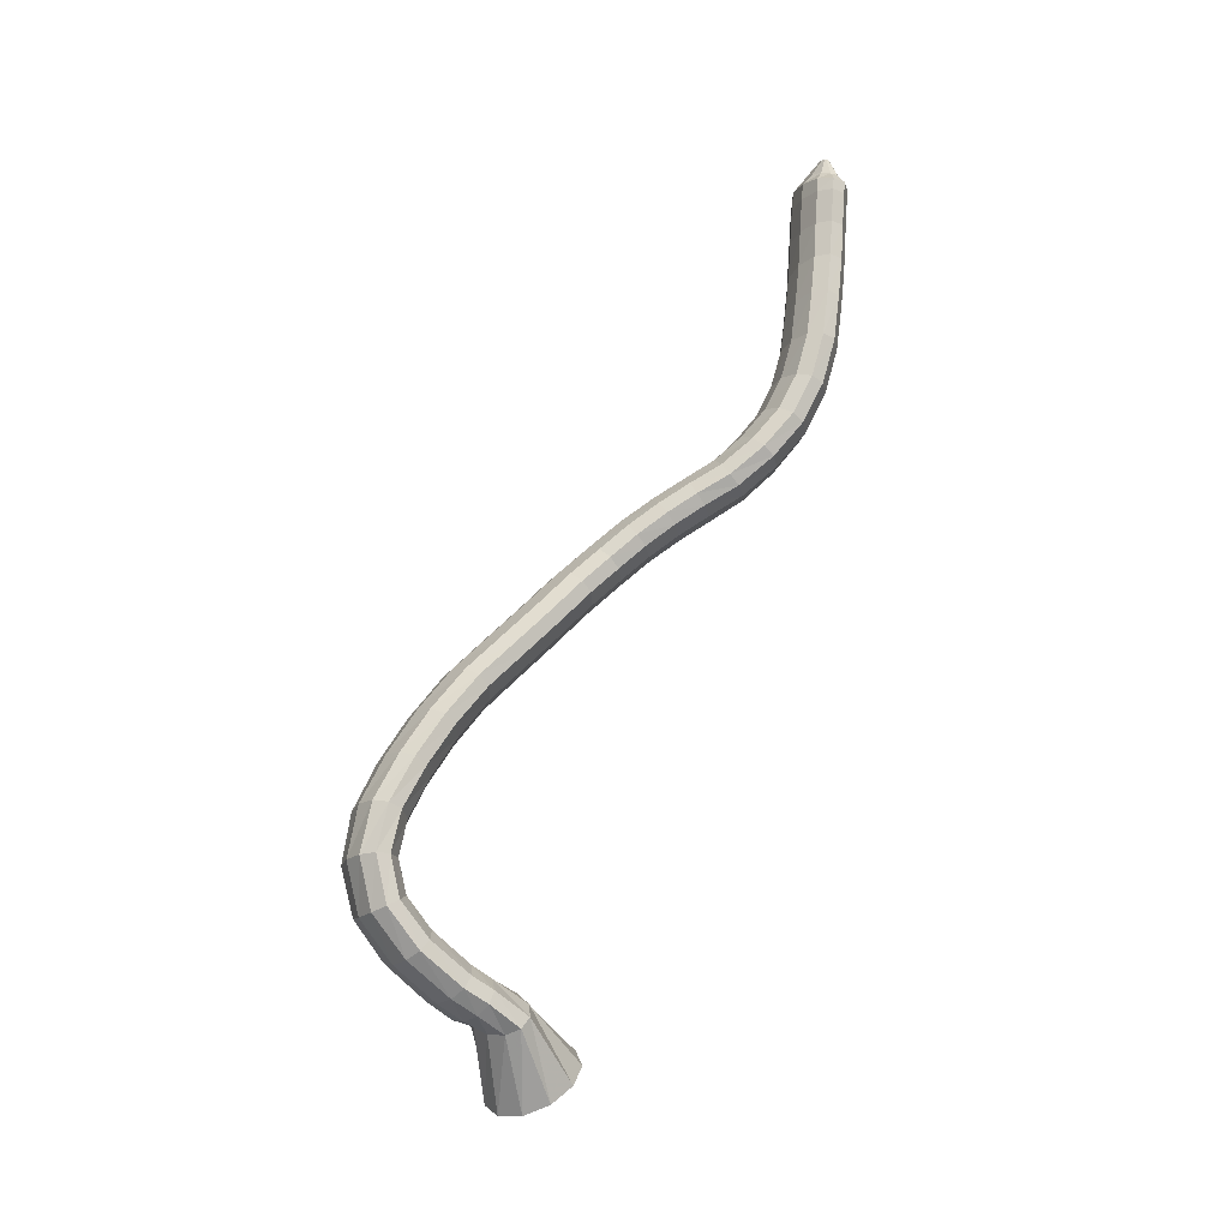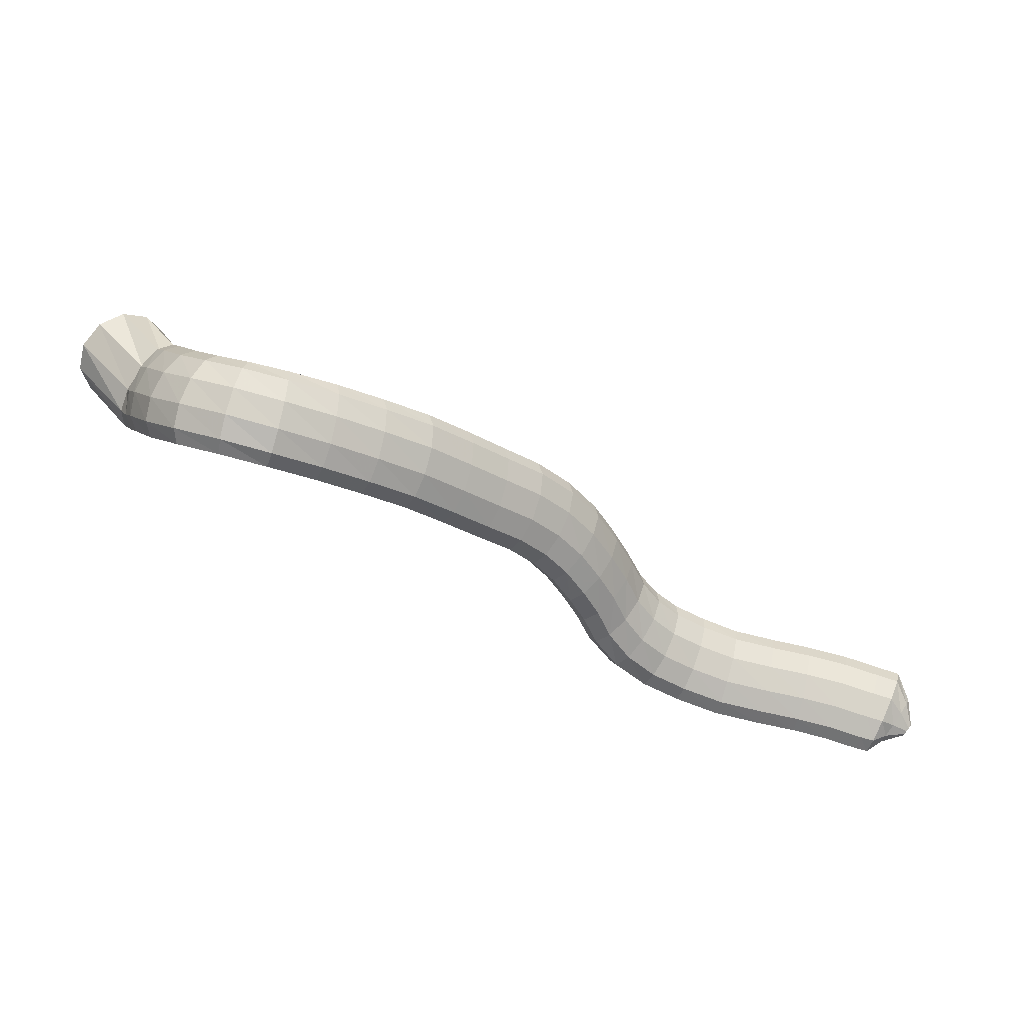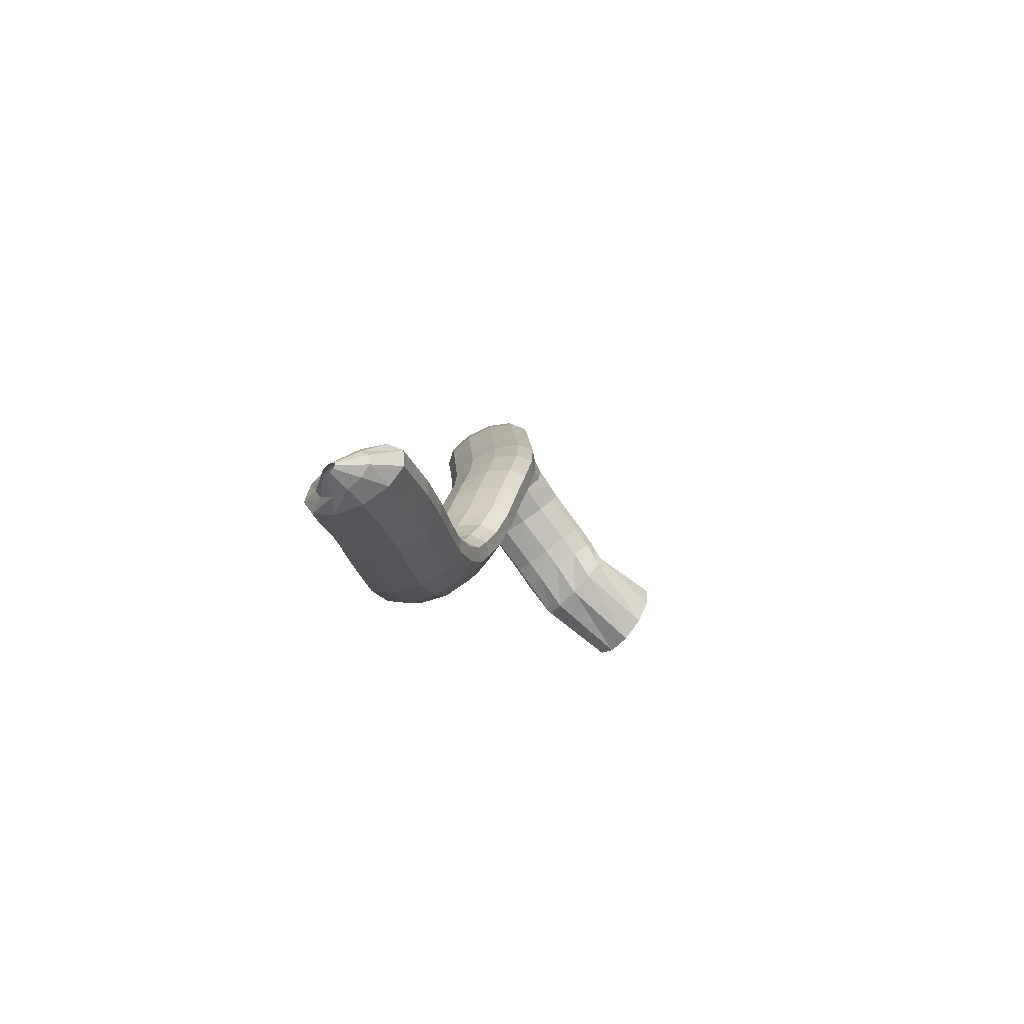
<metadata>
{"format":"obj","ext":"obj","renderer":"f3d","projection":"perspective","resolution":1024,"background":"white","views":[{"elev":65.1,"azim":-92.5,"up":"+Z"},{"elev":58.6,"azim":8.2,"up":"+Y"},{"elev":-31.8,"azim":98.6,"up":"+Y"}]}
</metadata>
<code>
g tube1
v 170 162.9 124.6
v 171 164.8 122.7
v 170.8 167.4 121.6
v 169.5 169.9 121.6
v 167.4 171.5 122.8
v 165.3 171.6 124.6
v 163.8 170.3 126.6
v 163.4 168 128.1
v 164.2 165.4 128.7
v 165.9 163.3 128.1
v 168.1 162.3 126.6
v 170 162.9 124.6
v 174.1 168 130.6
v 175.1 169.6 128.7
v 175.2 171.3 127.3
v 174.4 172.5 127.1
v 173 172.8 128
v 171.4 172.3 129.8
v 170.1 170.9 131.9
v 169.5 169.2 133.7
v 169.9 167.7 134.5
v 171 166.9 134.1
v 172.6 167 132.7
v 174.1 168 130.6
v 175.6 171.2 132.6
v 176.1 172.5 130.3
v 175.8 173.8 128.6
v 174.7 174.6 128.2
v 173.2 174.8 129.1
v 171.8 174.1 131.1
v 171 172.9 133.5
v 170.9 171.6 135.6
v 171.7 170.4 136.6
v 173 169.9 136.4
v 174.5 170.2 134.9
v 175.6 171.2 132.6
v 176.7 172.9 133.9
v 177.2 174.2 131.6
v 177 175.6 130
v 176 176.6 129.6
v 174.6 176.9 130.6
v 173.2 176.4 132.6
v 172.3 175.2 135
v 172.2 173.8 137.1
v 172.8 172.6 138.1
v 174 171.9 137.8
v 175.5 172 136.2
v 176.7 172.9 133.9
v 179.2 176 136.5
v 179.8 177.3 134.1
v 179.6 178.7 132.5
v 178.8 179.9 132.2
v 177.5 180.3 133.3
v 176.2 180 135.4
v 175.3 179 137.9
v 175.1 177.6 139.9
v 175.6 176.2 140.9
v 176.7 175.4 140.5
v 178.1 175.3 138.8
v 179.2 176 136.5
v 181.7 177.9 138
v 182.2 179 135.6
v 182.1 180.5 134
v 181.6 181.8 133.9
v 180.8 182.6 135.1
v 179.8 182.6 137.4
v 179.2 181.8 140.1
v 178.9 180.5 142.1
v 179.2 179 143
v 179.9 177.9 142.5
v 180.9 177.5 140.6
v 181.7 177.9 138
v 184.5 178.5 138.6
v 184.8 179.6 136.2
v 185 181.1 134.7
v 185 182.6 134.7
v 184.9 183.5 136.2
v 184.6 183.6 138.6
v 184.2 182.8 141.3
v 183.9 181.4 143.4
v 183.8 179.9 144.1
v 183.9 178.6 143.4
v 184.2 178.1 141.3
v 184.5 178.5 138.6
v 187.9 177.8 138.6
v 188.2 179.1 136.2
v 188.7 180.6 134.8
v 189.2 182 134.9
v 189.5 182.8 136.4
v 189.6 182.6 138.9
v 189.4 181.7 141.5
v 189 180.2 143.5
v 188.5 178.7 144.2
v 188.1 177.6 143.3
v 187.9 177.3 141.2
v 187.9 177.8 138.6
v 192.1 175.9 138
v 192.4 177.2 135.6
v 193.1 178.7 134.3
v 193.8 180 134.4
v 194.3 180.6 135.9
v 194.5 180.3 138.4
v 194.3 179.3 141
v 193.8 177.8 142.9
v 193.1 176.3 143.6
v 192.4 175.4 142.7
v 192.1 175.2 140.6
v 192.1 175.9 138
v 196.2 173.4 137.3
v 196.6 174.7 134.9
v 197.4 176.2 133.6
v 198.2 177.4 133.7
v 198.8 177.9 135.3
v 199.1 177.6 137.7
v 198.8 176.5 140.3
v 198.2 175 142.2
v 197.4 173.6 142.9
v 196.6 172.8 142
v 196.2 172.7 139.9
v 196.2 173.4 137.3
v 200.2 170.4 136.4
v 200.8 171.7 134.1
v 201.7 173.1 132.7
v 202.6 174.2 132.9
v 203.3 174.6 134.4
v 203.6 174.3 136.8
v 203.2 173.2 139.4
v 202.5 171.8 141.3
v 201.5 170.5 142
v 200.7 169.7 141.1
v 200.2 169.7 139
v 200.2 170.4 136.4
v 203.9 166.9 135.5
v 204.6 168.2 133.2
v 205.5 169.5 131.8
v 206.6 170.6 132
v 207.3 170.9 133.5
v 207.5 170.6 135.9
v 207.1 169.5 138.5
v 206.2 168.2 140.5
v 205.2 167 141.1
v 204.3 166.2 140.2
v 203.8 166.2 138.2
v 203.9 166.9 135.5
v 207.5 163.5 134.7
v 208.1 164.7 132.4
v 209.1 166.1 131
v 210.1 167.1 131.2
v 210.8 167.5 132.7
v 211 167.1 135.2
v 210.6 166.1 137.8
v 209.8 164.8 139.7
v 208.7 163.5 140.3
v 207.8 162.8 139.4
v 207.4 162.8 137.4
v 207.5 163.5 134.7
v 210.9 160.3 134
v 211.6 161.5 131.6
v 212.7 162.7 130.3
v 213.7 163.7 130.4
v 214.4 164.2 131.9
v 214.5 163.9 134.4
v 214 163 137
v 213.1 161.7 139
v 212 160.5 139.6
v 211.1 159.8 138.7
v 210.7 159.7 136.7
v 210.9 160.3 134
v 213.8 157.1 133.7
v 214.8 158 131.3
v 216 159.1 129.9
v 217.1 160 130.1
v 217.7 160.5 131.6
v 217.6 160.5 134.1
v 216.9 159.8 136.7
v 215.7 158.8 138.7
v 214.5 157.7 139.3
v 213.6 157 138.5
v 213.3 156.8 136.4
v 213.8 157.1 133.7
v 216.3 154 134
v 217.5 154.6 131.6
v 218.9 155.4 130.2
v 220.1 156.3 130.3
v 220.6 156.8 131.9
v 220.4 157 134.3
v 219.4 156.6 137
v 218.1 155.9 138.9
v 216.7 155 139.6
v 215.8 154.3 138.7
v 215.7 153.9 136.6
v 216.3 154 134
v 218.3 150.8 134.5
v 219.6 151.2 132.2
v 221.1 151.8 130.8
v 222.4 152.6 130.9
v 222.9 153.2 132.5
v 222.6 153.5 134.9
v 221.6 153.3 137.5
v 220.1 152.8 139.5
v 218.7 152 140.1
v 217.8 151.3 139.3
v 217.6 150.9 137.2
v 218.3 150.8 134.5
v 220.1 147.6 135.1
v 221.4 147.8 132.8
v 223 148.4 131.4
v 224.3 149.1 131.5
v 224.8 149.7 133.1
v 224.5 150.1 135.5
v 223.4 150.1 138.1
v 221.9 149.7 140
v 220.4 149 140.7
v 219.5 148.3 139.8
v 219.3 147.8 137.8
v 220.1 147.6 135.1
v 221.9 144.2 136
v 223.3 144.5 133.6
v 224.8 145.2 132.3
v 226 146 132.4
v 226.5 146.7 133.9
v 226.1 147.1 136.4
v 224.9 147 138.9
v 223.4 146.5 140.8
v 222 145.7 141.5
v 221.1 144.9 140.6
v 221.1 144.4 138.6
v 221.9 144.2 136
v 224.5 141 136.7
v 225.7 141.7 134.3
v 227 142.7 133
v 228 143.7 133.1
v 228.4 144.4 134.7
v 228.1 144.6 137.1
v 227.1 144.2 139.7
v 225.8 143.3 141.6
v 224.5 142.2 142.3
v 223.8 141.3 141.4
v 223.8 140.9 139.3
v 224.5 141 136.7
v 227.7 138.2 137
v 228.6 139.2 134.7
v 229.6 140.5 133.3
v 230.5 141.7 133.4
v 230.8 142.4 135
v 230.6 142.4 137.5
v 229.8 141.7 140.1
v 228.8 140.5 142
v 227.9 139.2 142.7
v 227.3 138.2 141.8
v 227.2 137.8 139.7
v 227.7 138.2 137
v 231.8 136 137.3
v 232.5 137.1 134.9
v 233.2 138.5 133.6
v 233.8 139.9 133.7
v 234 140.7 135.2
v 233.8 140.6 137.7
v 233.2 139.8 140.3
v 232.5 138.5 142.3
v 231.8 137 143
v 231.4 135.9 142.1
v 231.4 135.5 140
v 231.8 136 137.3
v 236.5 134.4 137.8
v 236.9 135.6 135.4
v 237.4 137.1 134
v 237.7 138.5 134
v 237.8 139.4 135.5
v 237.7 139.4 138
v 237.3 138.5 140.7
v 236.8 137.1 142.7
v 236.4 135.6 143.4
v 236.2 134.4 142.6
v 236.2 134 140.5
v 236.5 134.4 137.8
v 241.3 133.6 137.9
v 241.6 134.8 135.5
v 241.8 136.3 134.1
v 242.1 137.7 134.1
v 242.2 138.6 135.6
v 242.1 138.6 138.1
v 242 137.7 140.8
v 241.7 136.3 142.8
v 241.4 134.7 143.5
v 241.2 133.5 142.7
v 241.2 133.1 140.6
v 241.3 133.6 137.9
v 245.7 132.9 138
v 246 134.1 135.5
v 246.3 135.6 134.1
v 246.5 137 134.2
v 246.5 137.9 135.7
v 246.4 137.9 138.2
v 246.2 137.1 140.8
v 245.9 135.7 142.9
v 245.6 134.1 143.6
v 245.5 132.9 142.8
v 245.5 132.4 140.7
v 245.7 132.9 138
v 249.9 132.4 138.3
v 250.4 133.5 135.9
v 250.7 135.1 134.5
v 250.9 136.5 134.5
v 250.8 137.4 136
v 250.5 137.5 138.5
v 250.1 136.7 141.1
v 249.7 135.2 143.2
v 249.4 133.7 143.9
v 249.4 132.5 143.1
v 249.6 132 141
v 249.9 132.4 138.3
v 253.6 132 138.9
v 254.1 133.1 136.5
v 254.5 134.6 135.1
v 254.6 136.1 135.1
v 254.5 137 136.6
v 254.2 137 139
v 253.7 136.2 141.7
v 253.3 134.8 143.7
v 253 133.3 144.4
v 252.9 132.1 143.6
v 253.2 131.6 141.6
v 253.6 132 138.9
v 255.3 131.7 139.1
v 256.2 132.8 136.7
v 256.8 134.3 135.4
v 257.1 135.7 135.4
v 256.9 136.6 136.9
v 256.3 136.7 139.3
v 255.5 136 141.9
v 254.7 134.7 143.9
v 254.3 133.1 144.5
v 254.2 131.9 143.7
v 254.6 131.4 141.7
v 255.3 131.7 139.1
v 257.1 132.2 140.1
v 257.8 132.8 138.7
v 258.4 133.7 138
v 258.6 134.6 138
v 258.3 135.1 138.9
v 257.7 135.2 140.2
v 256.9 134.8 141.7
v 256.2 134.1 142.7
v 255.8 133.2 143.1
v 255.9 132.4 142.7
v 256.3 132.1 141.5
v 257.1 132.2 140.1
v 258.8 133 141.2
v 259 133.2 140.9
v 259.1 133.4 140.7
v 259.1 133.6 140.7
v 259 133.8 140.9
v 258.9 133.8 141.3
v 258.7 133.7 141.6
v 258.5 133.5 141.9
v 258.4 133.3 142
v 258.4 133.1 141.9
v 258.6 133 141.6
v 258.8 133 141.2
f 1 2 14
f 14 13 1
f 2 3 15
f 15 14 2
f 3 4 16
f 16 15 3
f 4 5 17
f 17 16 4
f 5 6 18
f 18 17 5
f 6 7 19
f 19 18 6
f 7 8 20
f 20 19 7
f 8 9 21
f 21 20 8
f 9 10 22
f 22 21 9
f 10 11 23
f 23 22 10
f 11 12 24
f 24 23 11
f 13 14 26
f 26 25 13
f 14 15 27
f 27 26 14
f 15 16 28
f 28 27 15
f 16 17 29
f 29 28 16
f 17 18 30
f 30 29 17
f 18 19 31
f 31 30 18
f 19 20 32
f 32 31 19
f 20 21 33
f 33 32 20
f 21 22 34
f 34 33 21
f 22 23 35
f 35 34 22
f 23 24 36
f 36 35 23
f 25 26 38
f 38 37 25
f 26 27 39
f 39 38 26
f 27 28 40
f 40 39 27
f 28 29 41
f 41 40 28
f 29 30 42
f 42 41 29
f 30 31 43
f 43 42 30
f 31 32 44
f 44 43 31
f 32 33 45
f 45 44 32
f 33 34 46
f 46 45 33
f 34 35 47
f 47 46 34
f 35 36 48
f 48 47 35
f 37 38 50
f 50 49 37
f 38 39 51
f 51 50 38
f 39 40 52
f 52 51 39
f 40 41 53
f 53 52 40
f 41 42 54
f 54 53 41
f 42 43 55
f 55 54 42
f 43 44 56
f 56 55 43
f 44 45 57
f 57 56 44
f 45 46 58
f 58 57 45
f 46 47 59
f 59 58 46
f 47 48 60
f 60 59 47
f 49 50 62
f 62 61 49
f 50 51 63
f 63 62 50
f 51 52 64
f 64 63 51
f 52 53 65
f 65 64 52
f 53 54 66
f 66 65 53
f 54 55 67
f 67 66 54
f 55 56 68
f 68 67 55
f 56 57 69
f 69 68 56
f 57 58 70
f 70 69 57
f 58 59 71
f 71 70 58
f 59 60 72
f 72 71 59
f 61 62 74
f 74 73 61
f 62 63 75
f 75 74 62
f 63 64 76
f 76 75 63
f 64 65 77
f 77 76 64
f 65 66 78
f 78 77 65
f 66 67 79
f 79 78 66
f 67 68 80
f 80 79 67
f 68 69 81
f 81 80 68
f 69 70 82
f 82 81 69
f 70 71 83
f 83 82 70
f 71 72 84
f 84 83 71
f 73 74 86
f 86 85 73
f 74 75 87
f 87 86 74
f 75 76 88
f 88 87 75
f 76 77 89
f 89 88 76
f 77 78 90
f 90 89 77
f 78 79 91
f 91 90 78
f 79 80 92
f 92 91 79
f 80 81 93
f 93 92 80
f 81 82 94
f 94 93 81
f 82 83 95
f 95 94 82
f 83 84 96
f 96 95 83
f 85 86 98
f 98 97 85
f 86 87 99
f 99 98 86
f 87 88 100
f 100 99 87
f 88 89 101
f 101 100 88
f 89 90 102
f 102 101 89
f 90 91 103
f 103 102 90
f 91 92 104
f 104 103 91
f 92 93 105
f 105 104 92
f 93 94 106
f 106 105 93
f 94 95 107
f 107 106 94
f 95 96 108
f 108 107 95
f 97 98 110
f 110 109 97
f 98 99 111
f 111 110 98
f 99 100 112
f 112 111 99
f 100 101 113
f 113 112 100
f 101 102 114
f 114 113 101
f 102 103 115
f 115 114 102
f 103 104 116
f 116 115 103
f 104 105 117
f 117 116 104
f 105 106 118
f 118 117 105
f 106 107 119
f 119 118 106
f 107 108 120
f 120 119 107
f 109 110 122
f 122 121 109
f 110 111 123
f 123 122 110
f 111 112 124
f 124 123 111
f 112 113 125
f 125 124 112
f 113 114 126
f 126 125 113
f 114 115 127
f 127 126 114
f 115 116 128
f 128 127 115
f 116 117 129
f 129 128 116
f 117 118 130
f 130 129 117
f 118 119 131
f 131 130 118
f 119 120 132
f 132 131 119
f 121 122 134
f 134 133 121
f 122 123 135
f 135 134 122
f 123 124 136
f 136 135 123
f 124 125 137
f 137 136 124
f 125 126 138
f 138 137 125
f 126 127 139
f 139 138 126
f 127 128 140
f 140 139 127
f 128 129 141
f 141 140 128
f 129 130 142
f 142 141 129
f 130 131 143
f 143 142 130
f 131 132 144
f 144 143 131
f 133 134 146
f 146 145 133
f 134 135 147
f 147 146 134
f 135 136 148
f 148 147 135
f 136 137 149
f 149 148 136
f 137 138 150
f 150 149 137
f 138 139 151
f 151 150 138
f 139 140 152
f 152 151 139
f 140 141 153
f 153 152 140
f 141 142 154
f 154 153 141
f 142 143 155
f 155 154 142
f 143 144 156
f 156 155 143
f 145 146 158
f 158 157 145
f 146 147 159
f 159 158 146
f 147 148 160
f 160 159 147
f 148 149 161
f 161 160 148
f 149 150 162
f 162 161 149
f 150 151 163
f 163 162 150
f 151 152 164
f 164 163 151
f 152 153 165
f 165 164 152
f 153 154 166
f 166 165 153
f 154 155 167
f 167 166 154
f 155 156 168
f 168 167 155
f 157 158 170
f 170 169 157
f 158 159 171
f 171 170 158
f 159 160 172
f 172 171 159
f 160 161 173
f 173 172 160
f 161 162 174
f 174 173 161
f 162 163 175
f 175 174 162
f 163 164 176
f 176 175 163
f 164 165 177
f 177 176 164
f 165 166 178
f 178 177 165
f 166 167 179
f 179 178 166
f 167 168 180
f 180 179 167
f 169 170 182
f 182 181 169
f 170 171 183
f 183 182 170
f 171 172 184
f 184 183 171
f 172 173 185
f 185 184 172
f 173 174 186
f 186 185 173
f 174 175 187
f 187 186 174
f 175 176 188
f 188 187 175
f 176 177 189
f 189 188 176
f 177 178 190
f 190 189 177
f 178 179 191
f 191 190 178
f 179 180 192
f 192 191 179
f 181 182 194
f 194 193 181
f 182 183 195
f 195 194 182
f 183 184 196
f 196 195 183
f 184 185 197
f 197 196 184
f 185 186 198
f 198 197 185
f 186 187 199
f 199 198 186
f 187 188 200
f 200 199 187
f 188 189 201
f 201 200 188
f 189 190 202
f 202 201 189
f 190 191 203
f 203 202 190
f 191 192 204
f 204 203 191
f 193 194 206
f 206 205 193
f 194 195 207
f 207 206 194
f 195 196 208
f 208 207 195
f 196 197 209
f 209 208 196
f 197 198 210
f 210 209 197
f 198 199 211
f 211 210 198
f 199 200 212
f 212 211 199
f 200 201 213
f 213 212 200
f 201 202 214
f 214 213 201
f 202 203 215
f 215 214 202
f 203 204 216
f 216 215 203
f 205 206 218
f 218 217 205
f 206 207 219
f 219 218 206
f 207 208 220
f 220 219 207
f 208 209 221
f 221 220 208
f 209 210 222
f 222 221 209
f 210 211 223
f 223 222 210
f 211 212 224
f 224 223 211
f 212 213 225
f 225 224 212
f 213 214 226
f 226 225 213
f 214 215 227
f 227 226 214
f 215 216 228
f 228 227 215
f 217 218 230
f 230 229 217
f 218 219 231
f 231 230 218
f 219 220 232
f 232 231 219
f 220 221 233
f 233 232 220
f 221 222 234
f 234 233 221
f 222 223 235
f 235 234 222
f 223 224 236
f 236 235 223
f 224 225 237
f 237 236 224
f 225 226 238
f 238 237 225
f 226 227 239
f 239 238 226
f 227 228 240
f 240 239 227
f 229 230 242
f 242 241 229
f 230 231 243
f 243 242 230
f 231 232 244
f 244 243 231
f 232 233 245
f 245 244 232
f 233 234 246
f 246 245 233
f 234 235 247
f 247 246 234
f 235 236 248
f 248 247 235
f 236 237 249
f 249 248 236
f 237 238 250
f 250 249 237
f 238 239 251
f 251 250 238
f 239 240 252
f 252 251 239
f 241 242 254
f 254 253 241
f 242 243 255
f 255 254 242
f 243 244 256
f 256 255 243
f 244 245 257
f 257 256 244
f 245 246 258
f 258 257 245
f 246 247 259
f 259 258 246
f 247 248 260
f 260 259 247
f 248 249 261
f 261 260 248
f 249 250 262
f 262 261 249
f 250 251 263
f 263 262 250
f 251 252 264
f 264 263 251
f 253 254 266
f 266 265 253
f 254 255 267
f 267 266 254
f 255 256 268
f 268 267 255
f 256 257 269
f 269 268 256
f 257 258 270
f 270 269 257
f 258 259 271
f 271 270 258
f 259 260 272
f 272 271 259
f 260 261 273
f 273 272 260
f 261 262 274
f 274 273 261
f 262 263 275
f 275 274 262
f 263 264 276
f 276 275 263
f 265 266 278
f 278 277 265
f 266 267 279
f 279 278 266
f 267 268 280
f 280 279 267
f 268 269 281
f 281 280 268
f 269 270 282
f 282 281 269
f 270 271 283
f 283 282 270
f 271 272 284
f 284 283 271
f 272 273 285
f 285 284 272
f 273 274 286
f 286 285 273
f 274 275 287
f 287 286 274
f 275 276 288
f 288 287 275
f 277 278 290
f 290 289 277
f 278 279 291
f 291 290 278
f 279 280 292
f 292 291 279
f 280 281 293
f 293 292 280
f 281 282 294
f 294 293 281
f 282 283 295
f 295 294 282
f 283 284 296
f 296 295 283
f 284 285 297
f 297 296 284
f 285 286 298
f 298 297 285
f 286 287 299
f 299 298 286
f 287 288 300
f 300 299 287
f 289 290 302
f 302 301 289
f 290 291 303
f 303 302 290
f 291 292 304
f 304 303 291
f 292 293 305
f 305 304 292
f 293 294 306
f 306 305 293
f 294 295 307
f 307 306 294
f 295 296 308
f 308 307 295
f 296 297 309
f 309 308 296
f 297 298 310
f 310 309 297
f 298 299 311
f 311 310 298
f 299 300 312
f 312 311 299
f 301 302 314
f 314 313 301
f 302 303 315
f 315 314 302
f 303 304 316
f 316 315 303
f 304 305 317
f 317 316 304
f 305 306 318
f 318 317 305
f 306 307 319
f 319 318 306
f 307 308 320
f 320 319 307
f 308 309 321
f 321 320 308
f 309 310 322
f 322 321 309
f 310 311 323
f 323 322 310
f 311 312 324
f 324 323 311
f 313 314 326
f 326 325 313
f 314 315 327
f 327 326 314
f 315 316 328
f 328 327 315
f 316 317 329
f 329 328 316
f 317 318 330
f 330 329 317
f 318 319 331
f 331 330 318
f 319 320 332
f 332 331 319
f 320 321 333
f 333 332 320
f 321 322 334
f 334 333 321
f 322 323 335
f 335 334 322
f 323 324 336
f 336 335 323
f 325 326 338
f 338 337 325
f 326 327 339
f 339 338 326
f 327 328 340
f 340 339 327
f 328 329 341
f 341 340 328
f 329 330 342
f 342 341 329
f 330 331 343
f 343 342 330
f 331 332 344
f 344 343 331
f 332 333 345
f 345 344 332
f 333 334 346
f 346 345 333
f 334 335 347
f 347 346 334
f 335 336 348
f 348 347 335
f 337 338 350
f 350 349 337
f 338 339 351
f 351 350 338
f 339 340 352
f 352 351 339
f 340 341 353
f 353 352 340
f 341 342 354
f 354 353 341
f 342 343 355
f 355 354 342
f 343 344 356
f 356 355 343
f 344 345 357
f 357 356 344
f 345 346 358
f 358 357 345
f 346 347 359
f 359 358 346
f 347 348 360
f 360 359 347
g

</code>
